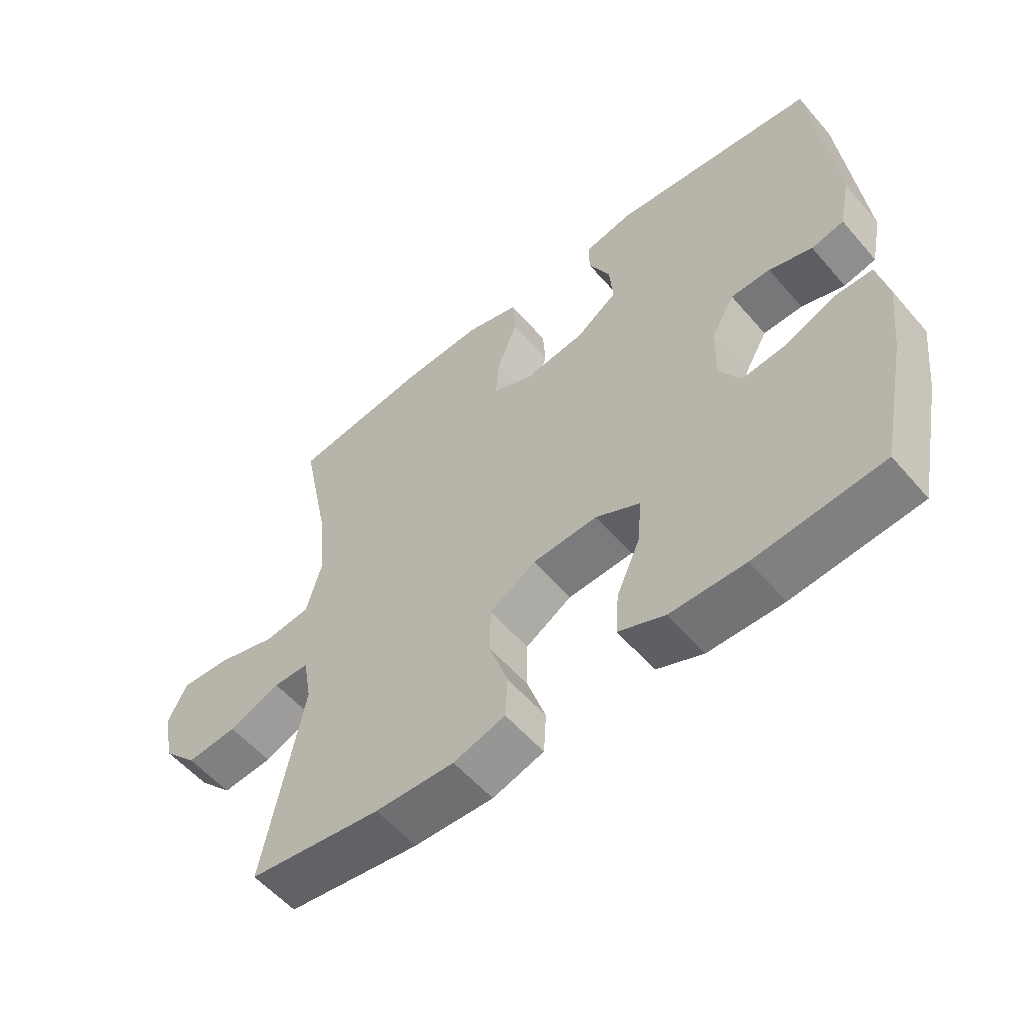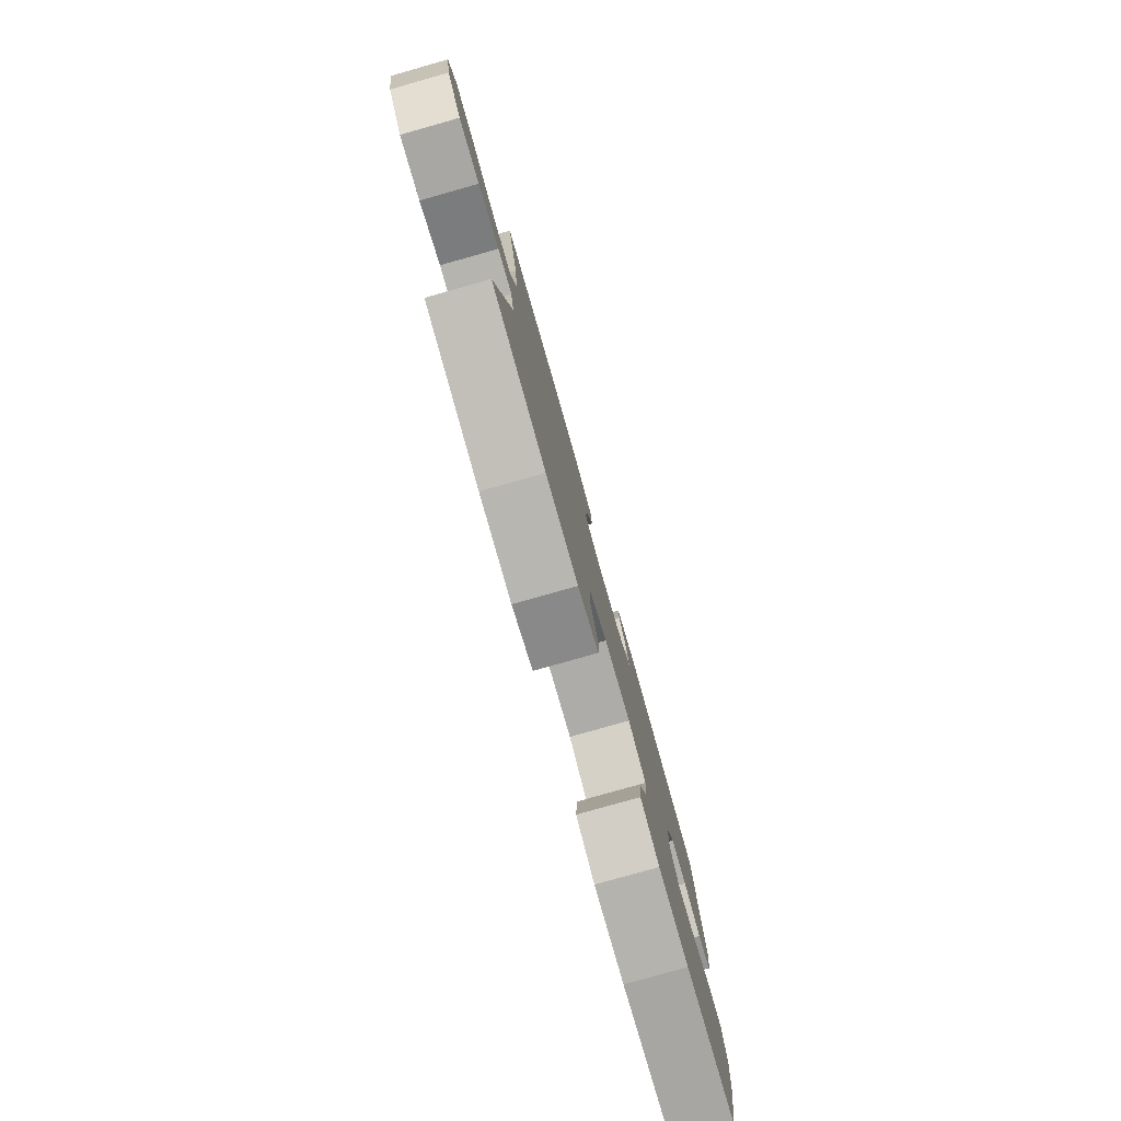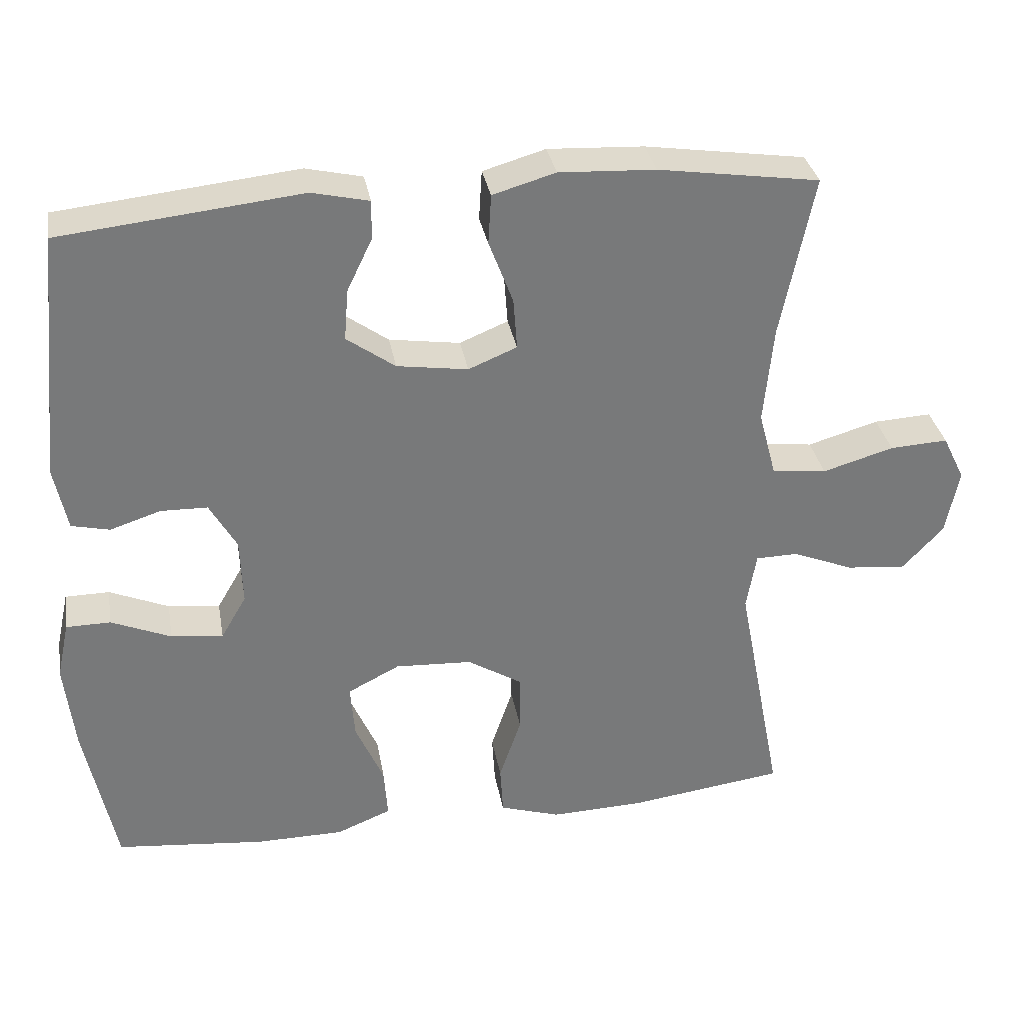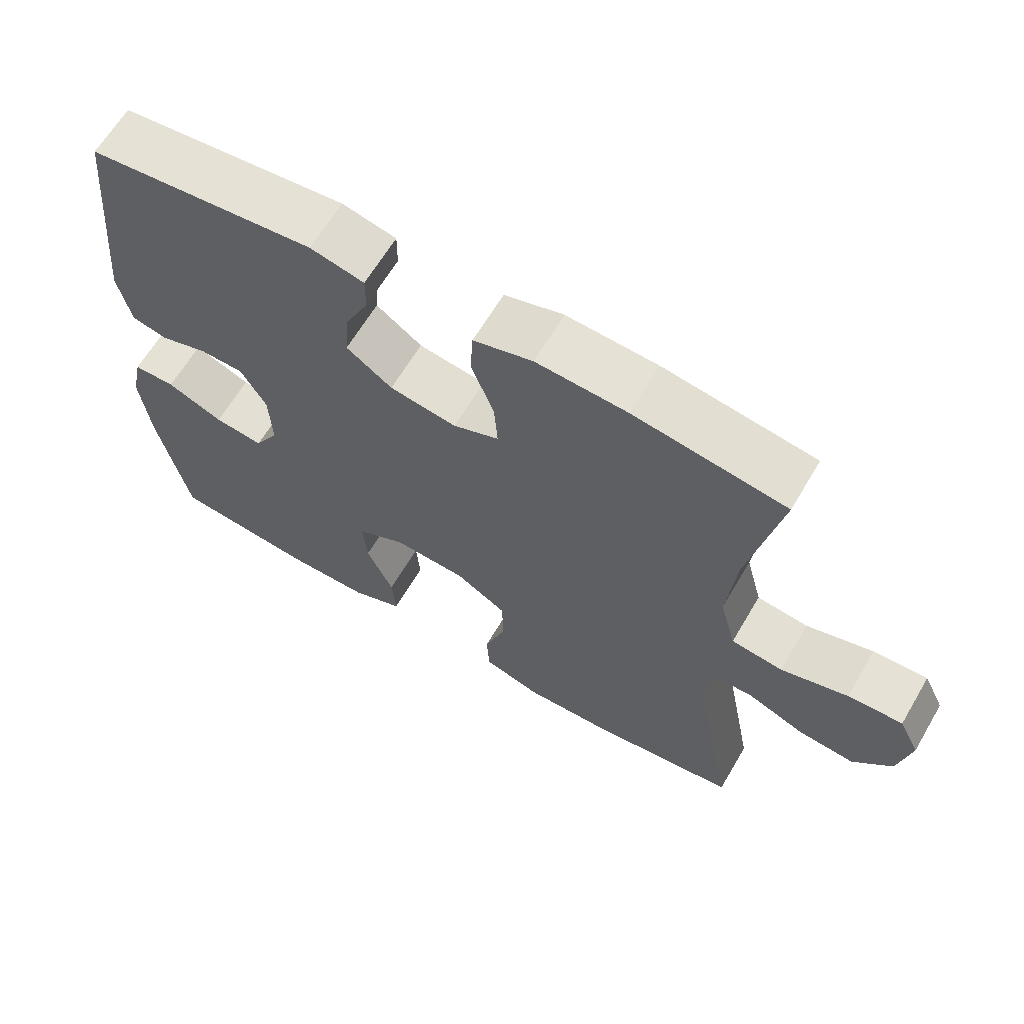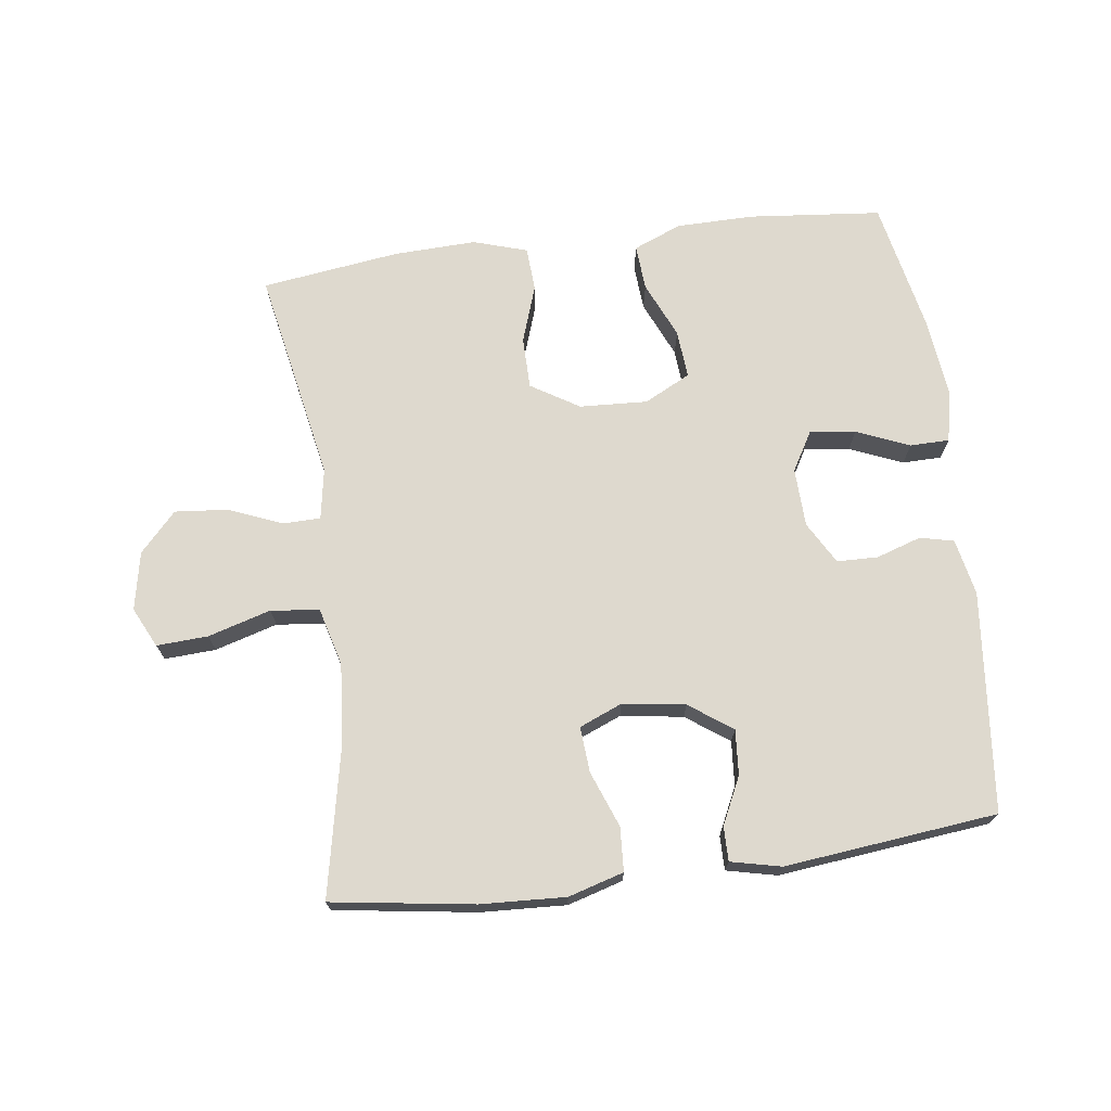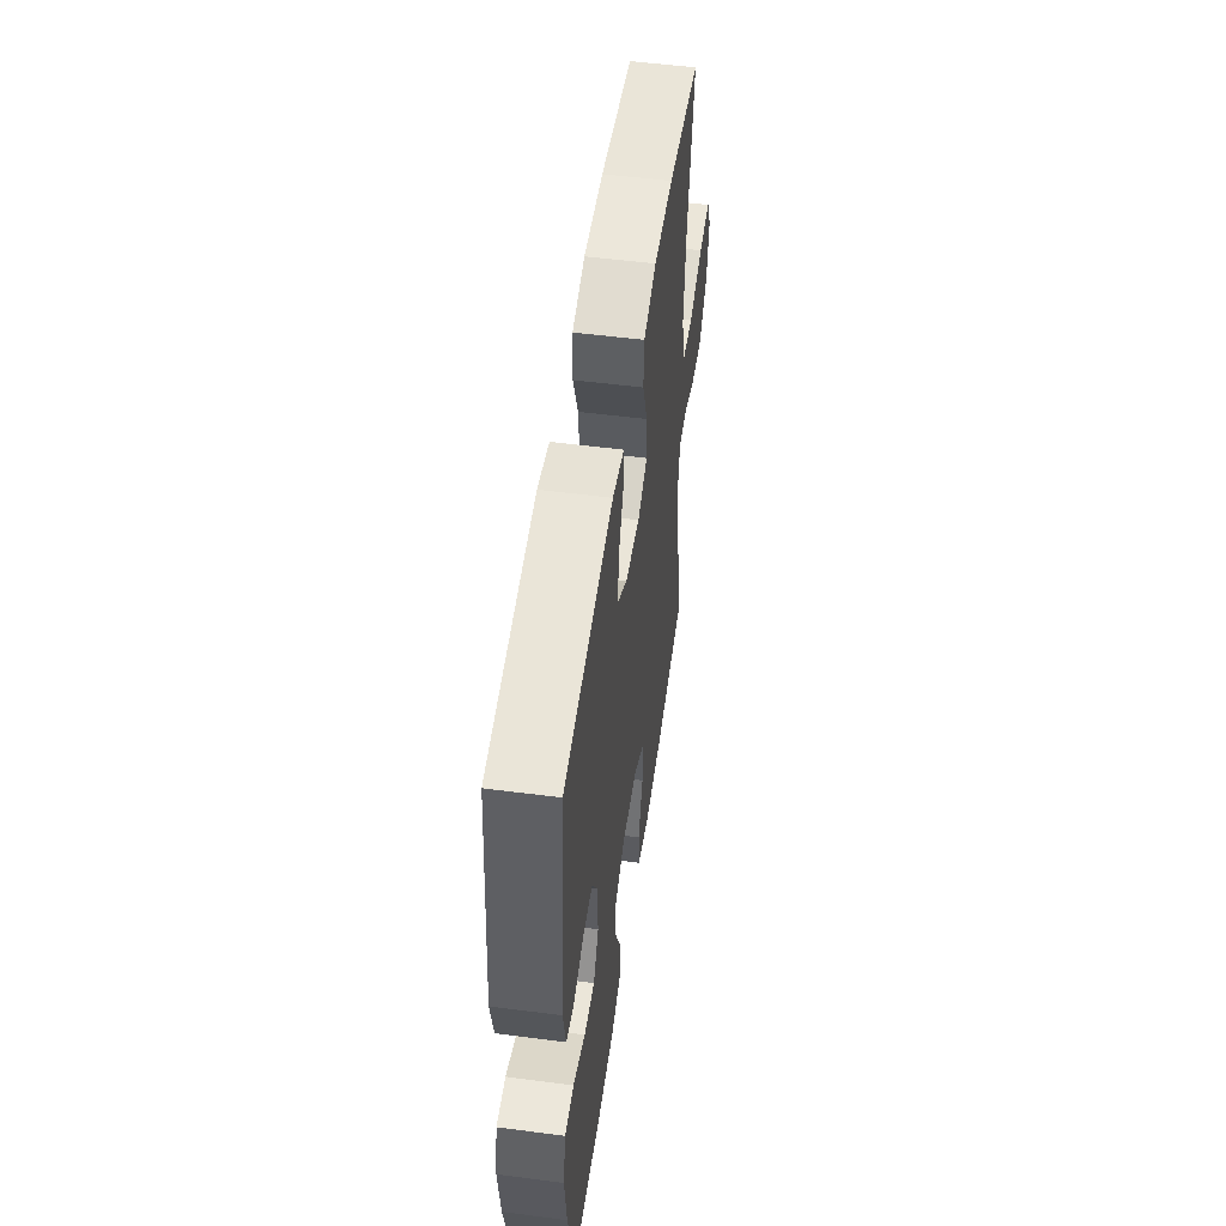
<metadata>
{"format":"obj","ext":"obj","renderer":"f3d","projection":"perspective","resolution":1024,"background":"white","views":[{"elev":-56.2,"azim":40.1,"up":"+Z"},{"elev":-79.6,"azim":-74.2,"up":"+Z"},{"elev":32.8,"azim":170.1,"up":"+Z"},{"elev":64.2,"azim":-149.5,"up":"+Z"},{"elev":71.5,"azim":-7.5,"up":"+Y"},{"elev":52.4,"azim":98.0,"up":"+Z"}]}
</metadata>
<code>
o path6642
v 0.5637 0.0375 -0.2983
v 0.5775 0.0375 -0.1756
v 0.5605 0.0375 -0.09703
v 0.4997 0.0375 -0.09627
v 0.4178 0.0375 -0.1308
v 0.3465 0.0375 -0.1388
v 0.3116 0.0375 -0.07862
v 0.3148 0.0375 0.01259
v 0.3519 0.0375 0.07775
v 0.4155 0.0375 0.07917
v 0.4853 0.0375 0.05644
v 0.5375 0.0375 0.06853
v 0.5554 0.0375 0.1559
v 0.5214 0.0375 0.4975
v 0.1917 0.0375 0.5334
v 0.1136 0.0375 0.5157
v 0.114 0.0375 0.4627
v 0.1488 0.0375 0.3901
v 0.1543 0.0375 0.32
v 0.0879 0.0375 0.2725
v -0.009449 0.0375 0.2583
v -0.0759 0.0375 0.2858
v -0.0707 0.0375 0.3564
v -0.03766 0.0375 0.4429
v -0.04168 0.0375 0.5112
v -0.1276 0.0375 0.5363
v -0.2595 0.0375 0.5299
v -0.4803 0.0375 0.4975
v -0.4349 0.0375 0.2752
v -0.422 0.0375 0.1413
v -0.4459 0.0375 0.05184
v -0.5211 0.0375 0.04266
v -0.6185 0.0375 0.07126
v -0.6982 0.0375 0.07562
v -0.7285 0.0375 0.01371
v -0.7106 0.0375 -0.07644
v -0.6545 0.0375 -0.1368
v -0.5725 0.0375 -0.1293
v -0.489 0.0375 -0.09536
v -0.431 0.0375 -0.09661
v -0.4174 0.0375 -0.1754
v -0.4803 0.0375 -0.5044
v -0.2662 0.0375 -0.5334
v -0.1382 0.0375 -0.5379
v -0.05504 0.0375 -0.5118
v -0.05098 0.0375 -0.4437
v -0.08108 0.0375 -0.3548
v -0.08047 0.0375 -0.2751
v -0.00589 0.0375 -0.2294
v 0.09943 0.0375 -0.2239
v 0.1706 0.0375 -0.2604
v 0.1647 0.0375 -0.3349
v 0.1261 0.0375 -0.4224
v 0.121 0.0375 -0.4927
v 0.1957 0.0375 -0.5234
v 0.3165 0.0375 -0.5246
v 0.5214 0.0375 -0.5044
v 0.5637 -0.0375 -0.2983
v 0.5775 -0.0375 -0.1756
v 0.5605 -0.0375 -0.09703
v 0.4997 -0.0375 -0.09627
v 0.4178 -0.0375 -0.1308
v 0.3465 -0.0375 -0.1388
v 0.3116 -0.0375 -0.07862
v 0.3148 -0.0375 0.01259
v 0.3519 -0.0375 0.07775
v 0.4155 -0.0375 0.07917
v 0.4853 -0.0375 0.05644
v 0.5375 -0.0375 0.06853
v 0.5554 -0.0375 0.1559
v 0.5214 -0.0375 0.4975
v 0.1917 -0.0375 0.5334
v 0.1136 -0.0375 0.5157
v 0.114 -0.0375 0.4627
v 0.1488 -0.0375 0.3901
v 0.1543 -0.0375 0.32
v 0.0879 -0.0375 0.2725
v -0.009449 -0.0375 0.2583
v -0.0759 -0.0375 0.2858
v -0.0707 -0.0375 0.3564
v -0.03766 -0.0375 0.4429
v -0.04168 -0.0375 0.5112
v -0.1276 -0.0375 0.5363
v -0.2595 -0.0375 0.5299
v -0.4803 -0.0375 0.4975
v -0.4349 -0.0375 0.2752
v -0.422 -0.0375 0.1413
v -0.4459 -0.0375 0.05184
v -0.5211 -0.0375 0.04266
v -0.6185 -0.0375 0.07126
v -0.6982 -0.0375 0.07562
v -0.7285 -0.0375 0.01371
v -0.7106 -0.0375 -0.07644
v -0.6545 -0.0375 -0.1368
v -0.5725 -0.0375 -0.1293
v -0.489 -0.0375 -0.09536
v -0.431 -0.0375 -0.09661
v -0.4174 -0.0375 -0.1754
v -0.4803 -0.0375 -0.5044
v -0.2662 -0.0375 -0.5334
v -0.1382 -0.0375 -0.5379
v -0.05504 -0.0375 -0.5118
v -0.05098 -0.0375 -0.4437
v -0.08108 -0.0375 -0.3548
v -0.08047 -0.0375 -0.2751
v -0.00589 -0.0375 -0.2294
v 0.09943 -0.0375 -0.2239
v 0.1706 -0.0375 -0.2604
v 0.1647 -0.0375 -0.3349
v 0.1261 -0.0375 -0.4224
v 0.121 -0.0375 -0.4927
v 0.1957 -0.0375 -0.5234
v 0.3165 -0.0375 -0.5246
v 0.5214 -0.0375 -0.5044
v 0.5637 0.0375 -0.2983
v 0.5775 0.0375 -0.1756
v 0.5605 0.0375 -0.09703
v 0.5605 0.0375 -0.09703
v 0.4997 0.0375 -0.09627
v 0.5375 0.0375 0.06853
v 0.5375 0.0375 0.06853
v 0.5554 0.0375 0.1559
v 0.4853 0.0375 0.05644
v 0.5214 0.0375 -0.5044
v 0.5214 0.0375 -0.5044
v 0.5214 0.0375 0.4975
v 0.5214 0.0375 0.4975
v 0.4178 0.0375 -0.1308
v 0.4155 0.0375 0.07917
v 0.3165 0.0375 -0.5246
v 0.3465 0.0375 -0.1388
v 0.3465 0.0375 -0.1388
v 0.3519 0.0375 0.07775
v 0.3148 0.0375 0.01259
v 0.3116 0.0375 -0.07862
v 0.1957 0.0375 -0.5234
v 0.1917 0.0375 0.5334
v 0.121 0.0375 -0.4927
v 0.121 0.0375 -0.4927
v 0.1706 0.0375 -0.2604
v 0.1706 0.0375 -0.2604
v 0.1647 0.0375 -0.3349
v 0.1488 0.0375 0.3901
v 0.1543 0.0375 0.32
v 0.1136 0.0375 0.5157
v 0.1136 0.0375 0.5157
v 0.09943 0.0375 -0.2239
v 0.1261 0.0375 -0.4224
v 0.0879 0.0375 0.2725
v 0.114 0.0375 0.4627
v -0.00589 0.0375 -0.2294
v -0.009449 0.0375 0.2583
v -0.08047 0.0375 -0.2751
v -0.0759 0.0375 0.2858
v -0.0759 0.0375 0.2858
v -0.0707 0.0375 0.3564
v -0.03766 0.0375 0.4429
v -0.04168 0.0375 0.5112
v -0.04168 0.0375 0.5112
v -0.1276 0.0375 0.5363
v -0.05504 0.0375 -0.5118
v -0.05504 0.0375 -0.5118
v -0.05098 0.0375 -0.4437
v -0.08108 0.0375 -0.3548
v -0.1382 0.0375 -0.5379
v -0.2595 0.0375 0.5299
v -0.2662 0.0375 -0.5334
v -0.4803 0.0375 -0.5044
v -0.4803 0.0375 -0.5044
v -0.431 0.0375 -0.09661
v -0.431 0.0375 -0.09661
v -0.4174 0.0375 -0.1754
v -0.422 0.0375 0.1413
v -0.4459 0.0375 0.05184
v -0.4459 0.0375 0.05184
v -0.4349 0.0375 0.2752
v -0.489 0.0375 -0.09536
v -0.5211 0.0375 0.04266
v -0.4803 0.0375 0.4975
v -0.4803 0.0375 0.4975
v -0.5725 0.0375 -0.1293
v -0.6185 0.0375 0.07126
v -0.6545 0.0375 -0.1368
v -0.6982 0.0375 0.07562
v -0.6982 0.0375 0.07562
v -0.7106 0.0375 -0.07644
v -0.7285 0.0375 0.01371
v 0.5637 -0.0375 -0.2983
v 0.5775 -0.0375 -0.1756
v 0.5605 -0.0375 -0.09703
v 0.5605 -0.0375 -0.09703
v 0.4997 -0.0375 -0.09627
v 0.5375 -0.0375 0.06853
v 0.5375 -0.0375 0.06853
v 0.5554 -0.0375 0.1559
v 0.4853 -0.0375 0.05644
v 0.5214 -0.0375 -0.5044
v 0.5214 -0.0375 -0.5044
v 0.5214 -0.0375 0.4975
v 0.5214 -0.0375 0.4975
v 0.4178 -0.0375 -0.1308
v 0.4155 -0.0375 0.07917
v 0.3165 -0.0375 -0.5246
v 0.3465 -0.0375 -0.1388
v 0.3465 -0.0375 -0.1388
v 0.3519 -0.0375 0.07775
v 0.3148 -0.0375 0.01259
v 0.3116 -0.0375 -0.07862
v 0.1957 -0.0375 -0.5234
v 0.1917 -0.0375 0.5334
v 0.121 -0.0375 -0.4927
v 0.121 -0.0375 -0.4927
v 0.1706 -0.0375 -0.2604
v 0.1706 -0.0375 -0.2604
v 0.1647 -0.0375 -0.3349
v 0.1488 -0.0375 0.3901
v 0.1543 -0.0375 0.32
v 0.1136 -0.0375 0.5157
v 0.1136 -0.0375 0.5157
v 0.09943 -0.0375 -0.2239
v 0.1261 -0.0375 -0.4224
v 0.0879 -0.0375 0.2725
v 0.114 -0.0375 0.4627
v -0.00589 -0.0375 -0.2294
v -0.009449 -0.0375 0.2583
v -0.08047 -0.0375 -0.2751
v -0.0759 -0.0375 0.2858
v -0.0759 -0.0375 0.2858
v -0.0707 -0.0375 0.3564
v -0.03766 -0.0375 0.4429
v -0.04168 -0.0375 0.5112
v -0.04168 -0.0375 0.5112
v -0.1276 -0.0375 0.5363
v -0.05504 -0.0375 -0.5118
v -0.05504 -0.0375 -0.5118
v -0.05098 -0.0375 -0.4437
v -0.08108 -0.0375 -0.3548
v -0.1382 -0.0375 -0.5379
v -0.2595 -0.0375 0.5299
v -0.2662 -0.0375 -0.5334
v -0.4803 -0.0375 -0.5044
v -0.4803 -0.0375 -0.5044
v -0.431 -0.0375 -0.09661
v -0.431 -0.0375 -0.09661
v -0.4174 -0.0375 -0.1754
v -0.422 -0.0375 0.1413
v -0.4459 -0.0375 0.05184
v -0.4459 -0.0375 0.05184
v -0.4349 -0.0375 0.2752
v -0.489 -0.0375 -0.09536
v -0.5211 -0.0375 0.04266
v -0.4803 -0.0375 0.4975
v -0.4803 -0.0375 0.4975
v -0.5725 -0.0375 -0.1293
v -0.6185 -0.0375 0.07126
v -0.6545 -0.0375 -0.1368
v -0.6982 -0.0375 0.07562
v -0.6982 -0.0375 0.07562
v -0.7106 -0.0375 -0.07644
v -0.7285 -0.0375 0.01371
f 201 189 192
f 204 215 203
f 257 260 255
f 226 245 237
f 250 251 254
f 231 233 230
f 234 236 238
f 225 220 207
f 252 249 239
f 201 188 189
f 213 208 220
f 240 245 241
f 247 250 243
f 243 226 224
f 218 223 210
f 202 196 195
f 199 217 195
f 202 217 206
f 227 224 225
f 203 215 209
f 209 215 221
f 217 199 216
f 259 254 255
f 216 210 223
f 246 247 227
f 224 220 225
f 246 227 249
f 254 259 256
f 249 227 229
f 192 189 190
f 240 237 245
f 238 237 240
f 222 206 217
f 209 221 211
f 237 238 236
f 195 196 193
f 207 220 208
f 188 203 197
f 195 217 202
f 249 229 239
f 245 226 243
f 204 188 201
f 225 207 222
f 204 213 215
f 210 216 199
f 204 203 188
f 243 224 247
f 251 250 247
f 255 260 259
f 227 247 224
f 255 254 251
f 208 213 204
f 239 229 233
f 230 233 229
f 206 222 207
f 1 2 59 58
f 2 118 191 59
f 3 4 61 60
f 121 13 70 194
f 11 12 69 68
f 125 1 58 198
f 13 127 200 70
f 4 5 62 61
f 10 11 68 67
f 56 57 114 113
f 5 132 205 62
f 9 10 67 66
f 8 9 66 65
f 6 7 64 63
f 55 56 113 112
f 7 8 65 64
f 14 15 72 71
f 139 55 112 212
f 141 52 109 214
f 18 19 76 75
f 15 146 219 72
f 50 51 108 107
f 53 54 111 110
f 52 53 110 109
f 19 20 77 76
f 17 18 75 74
f 16 17 74 73
f 49 50 107 106
f 20 21 78 77
f 48 49 106 105
f 21 155 228 78
f 23 24 81 80
f 24 159 232 81
f 25 26 83 82
f 162 46 103 235
f 46 47 104 103
f 44 45 102 101
f 22 23 80 79
f 47 48 105 104
f 26 27 84 83
f 43 44 101 100
f 169 43 100 242
f 171 41 98 244
f 30 175 248 87
f 29 30 87 86
f 39 40 97 96
f 31 32 89 88
f 180 29 86 253
f 27 28 85 84
f 41 42 99 98
f 38 39 96 95
f 32 33 90 89
f 37 38 95 94
f 33 185 258 90
f 36 37 94 93
f 35 36 93 92
f 34 35 92 91
f 128 119 116
f 131 130 142
f 184 182 187
f 153 164 172
f 177 181 178
f 158 157 160
f 161 165 163
f 152 134 147
f 179 166 176
f 128 116 115
f 140 147 135
f 167 168 172
f 174 170 177
f 170 151 153
f 145 137 150
f 129 122 123
f 126 122 144
f 129 133 144
f 154 152 151
f 130 136 142
f 136 148 142
f 144 143 126
f 186 182 181
f 143 150 137
f 173 154 174
f 151 152 147
f 173 176 154
f 181 183 186
f 176 156 154
f 119 117 116
f 167 172 164
f 165 167 164
f 149 144 133
f 136 138 148
f 164 163 165
f 122 120 123
f 134 135 147
f 115 124 130
f 122 129 144
f 176 166 156
f 172 170 153
f 131 128 115
f 152 149 134
f 131 142 140
f 137 126 143
f 131 115 130
f 170 174 151
f 178 174 177
f 182 186 187
f 154 151 174
f 182 178 181
f 135 131 140
f 166 160 156
f 157 156 160
f 133 134 149

</code>
